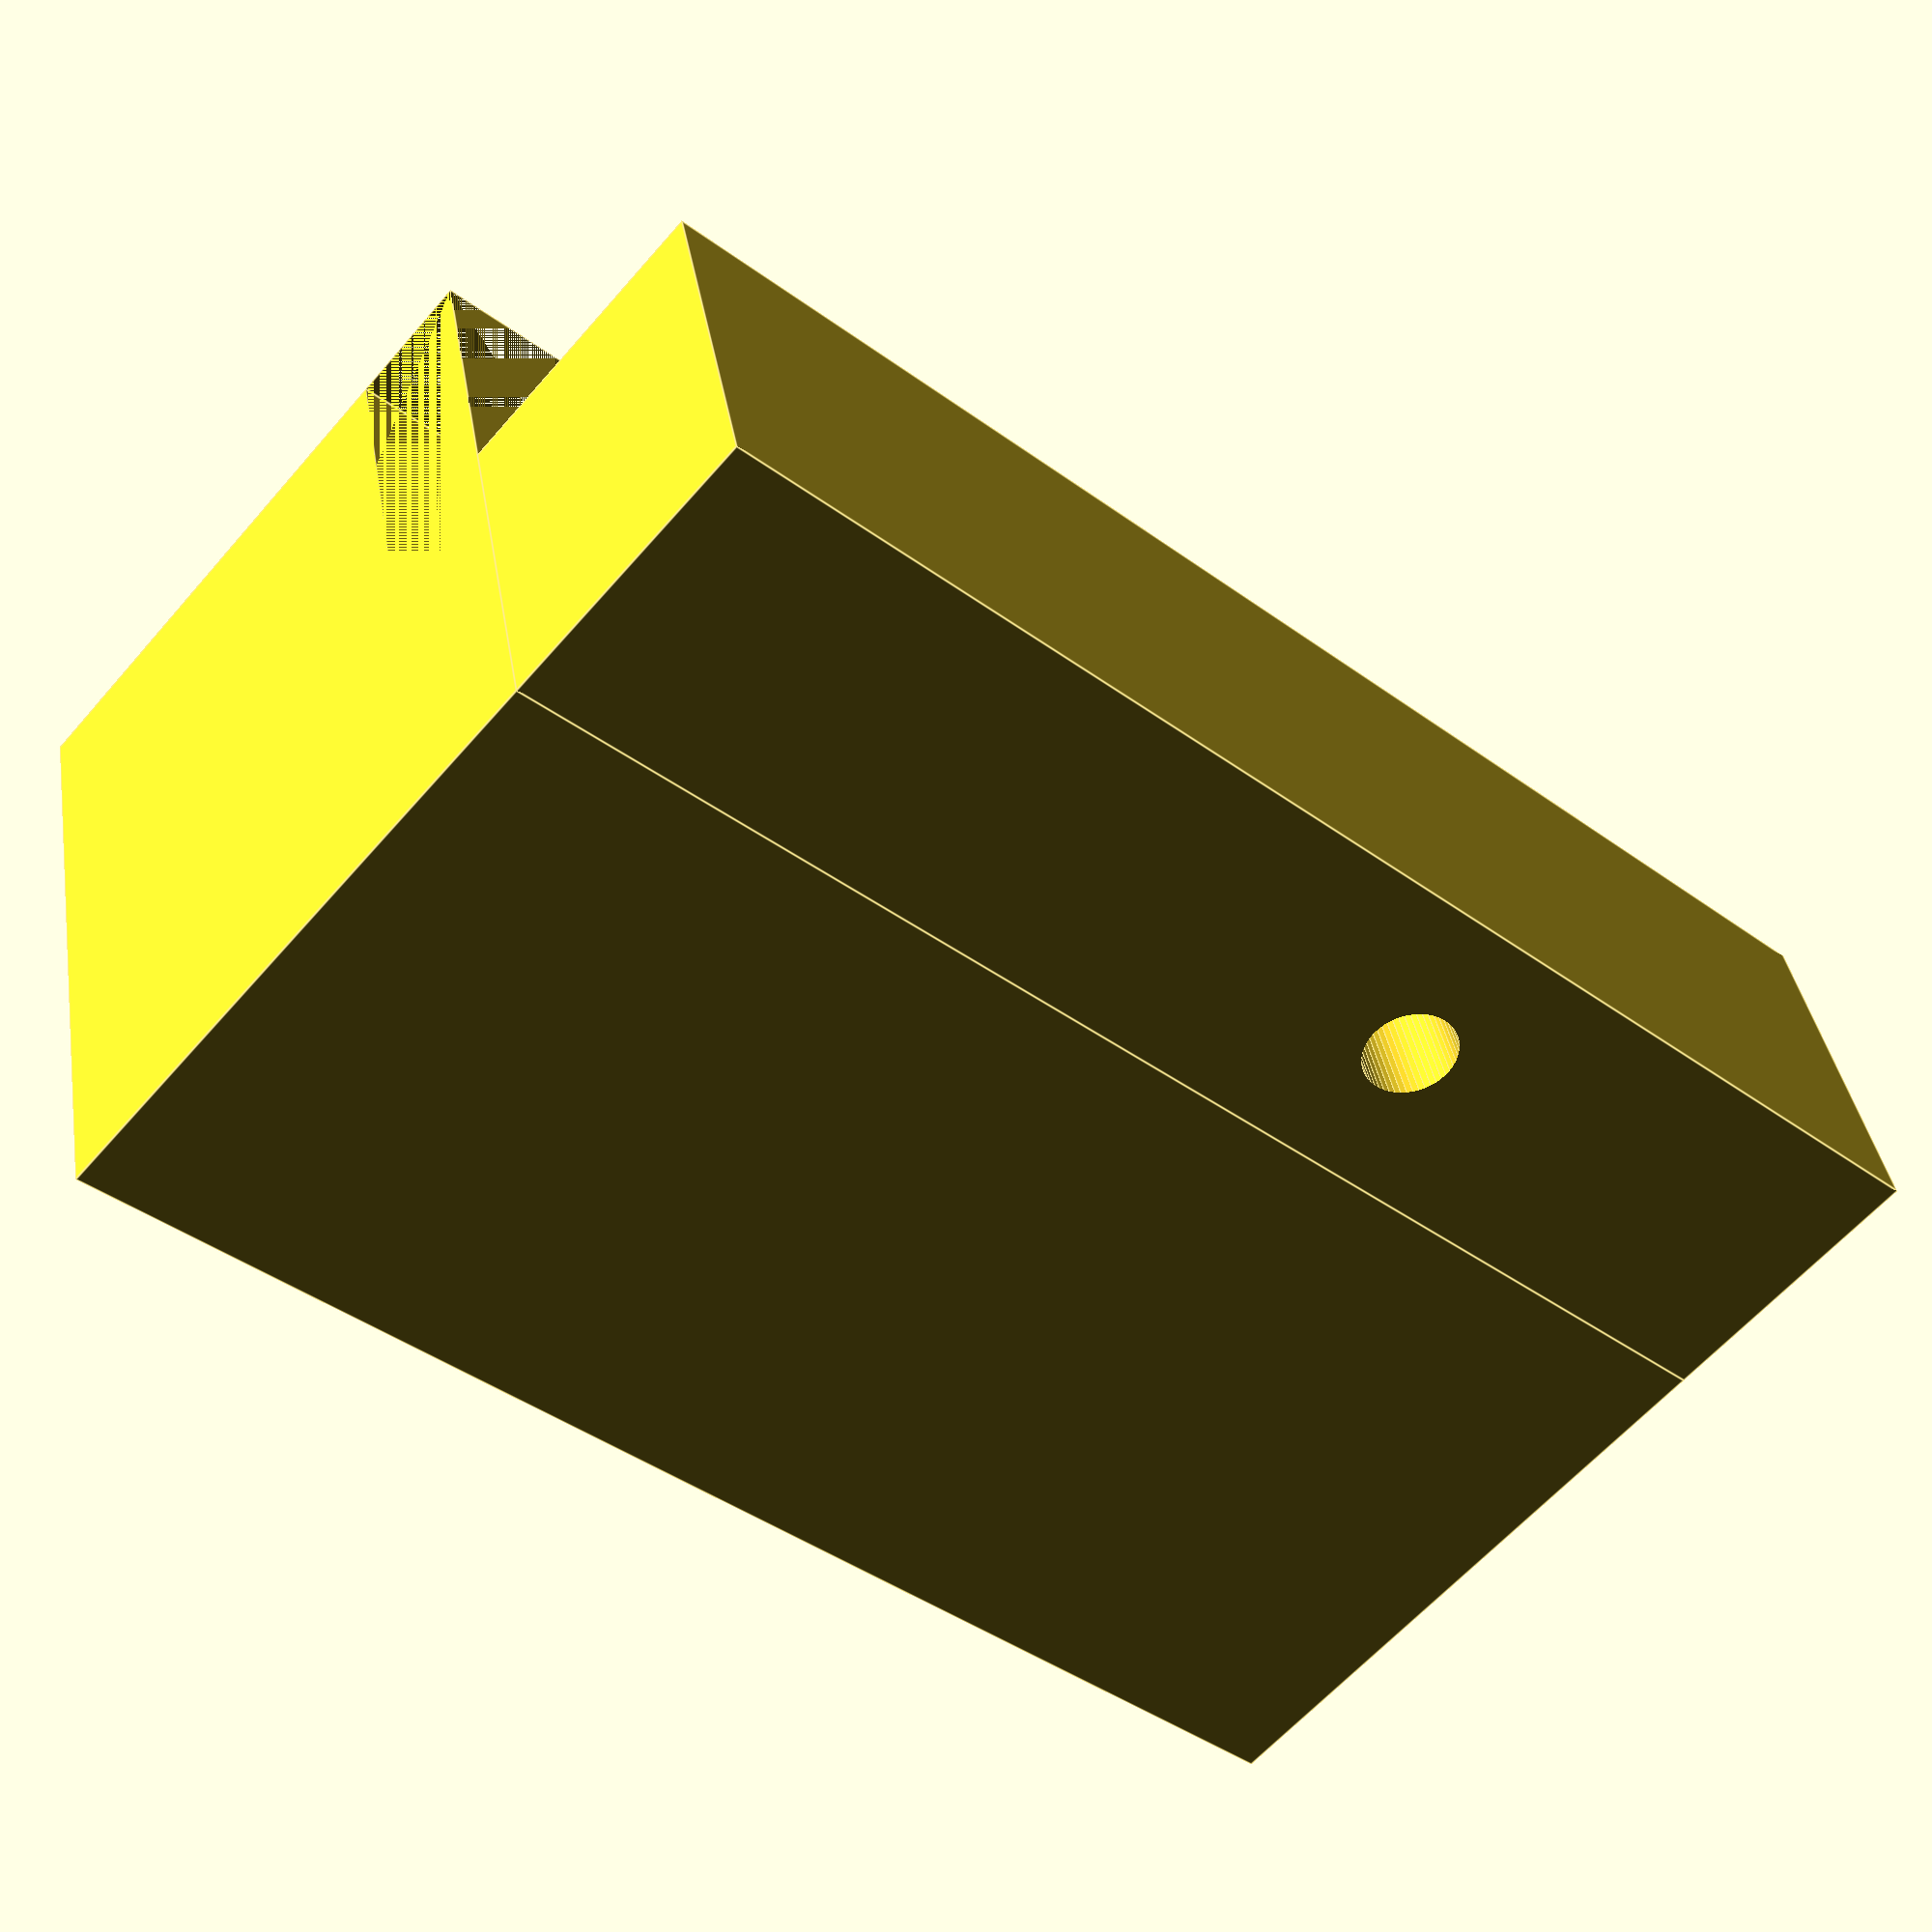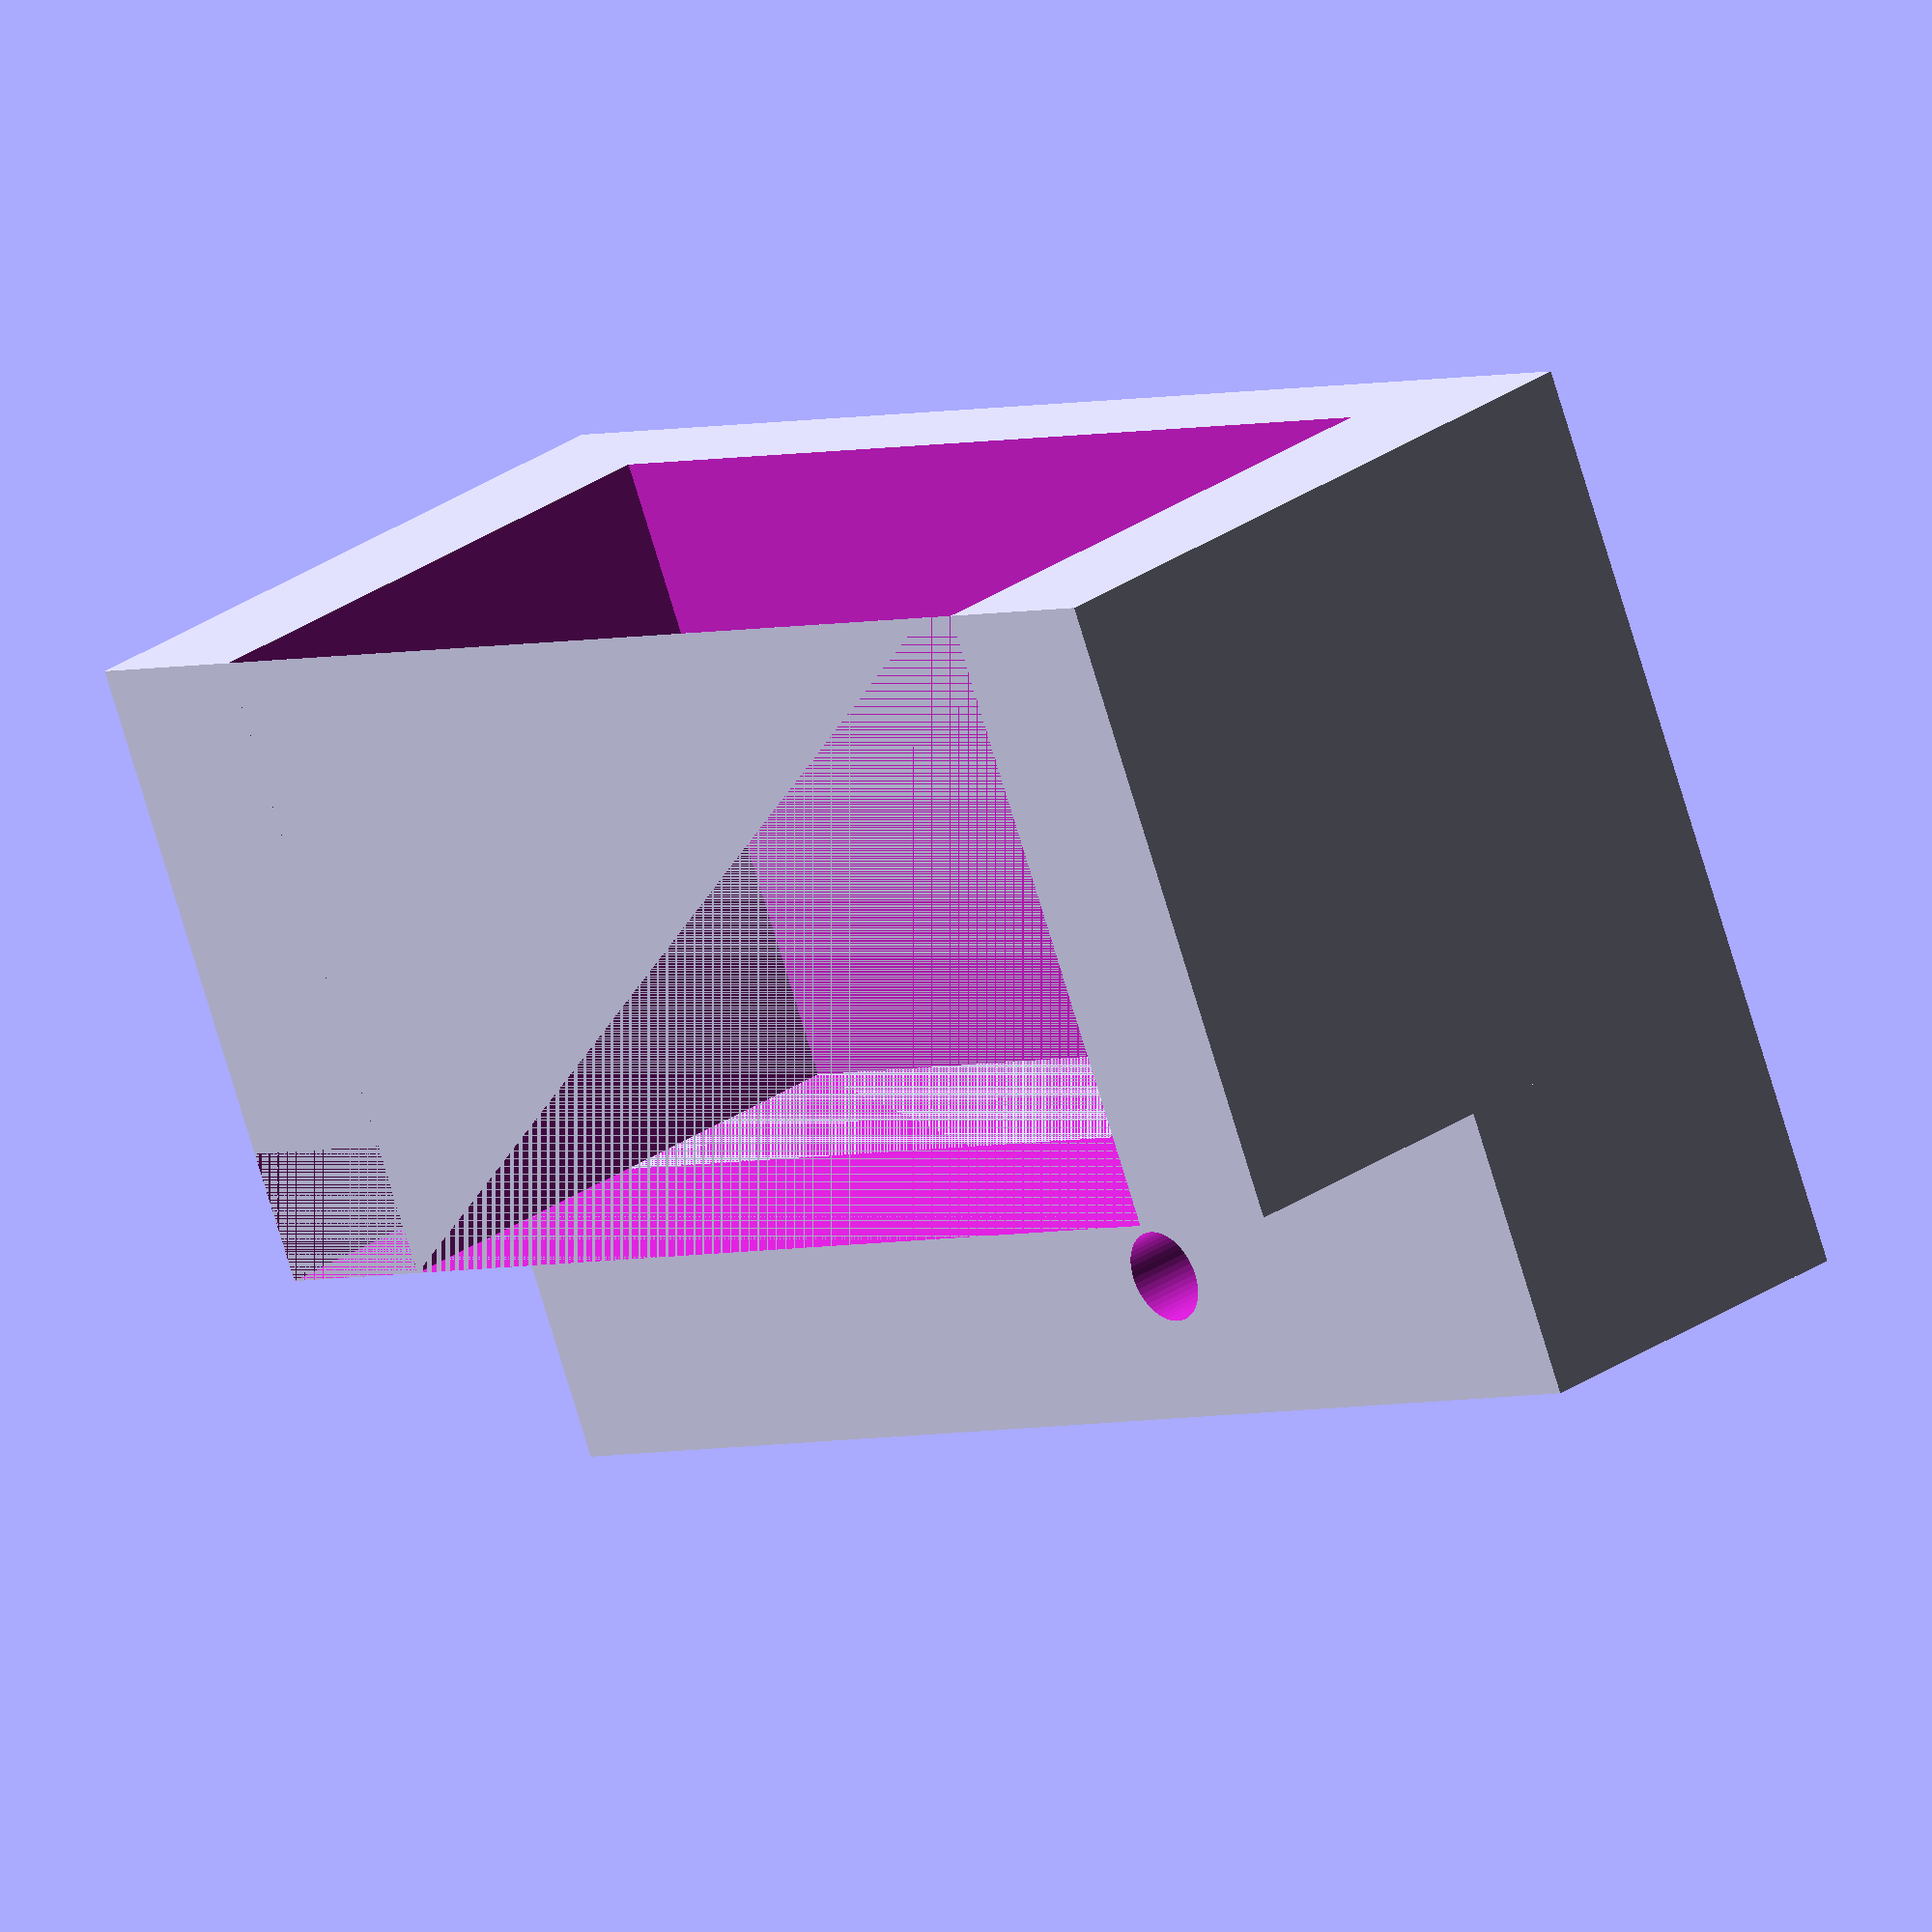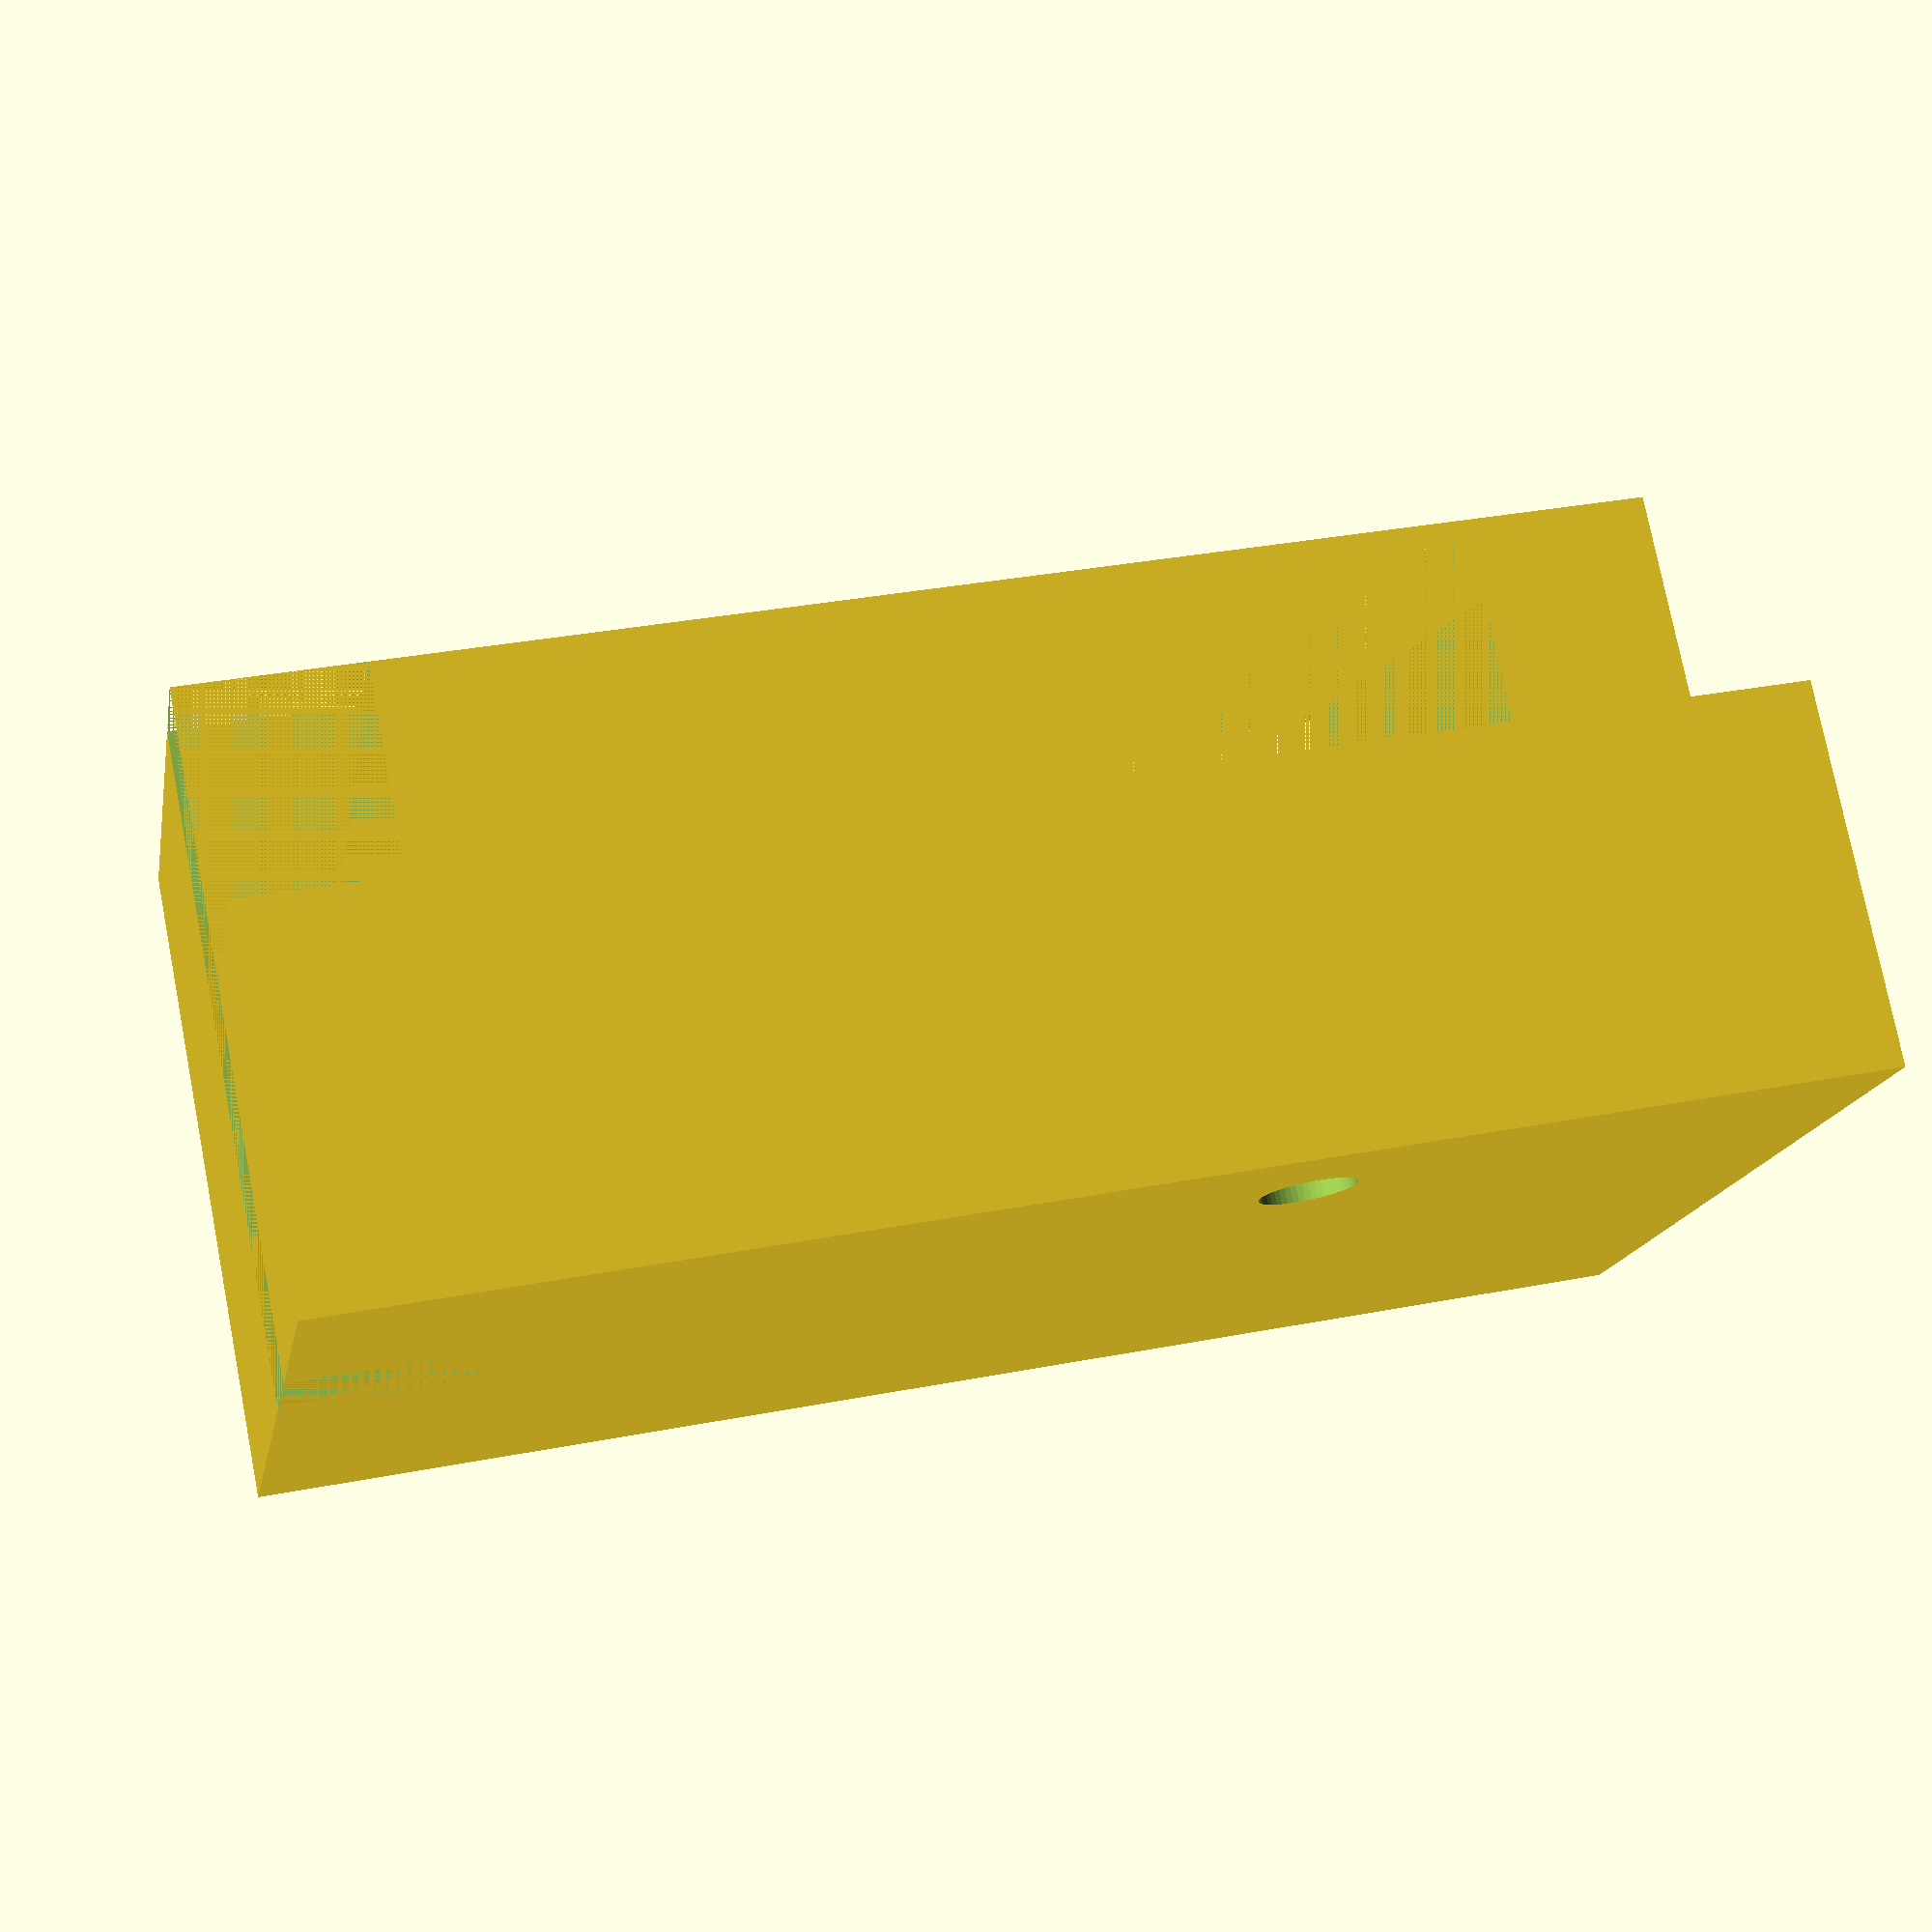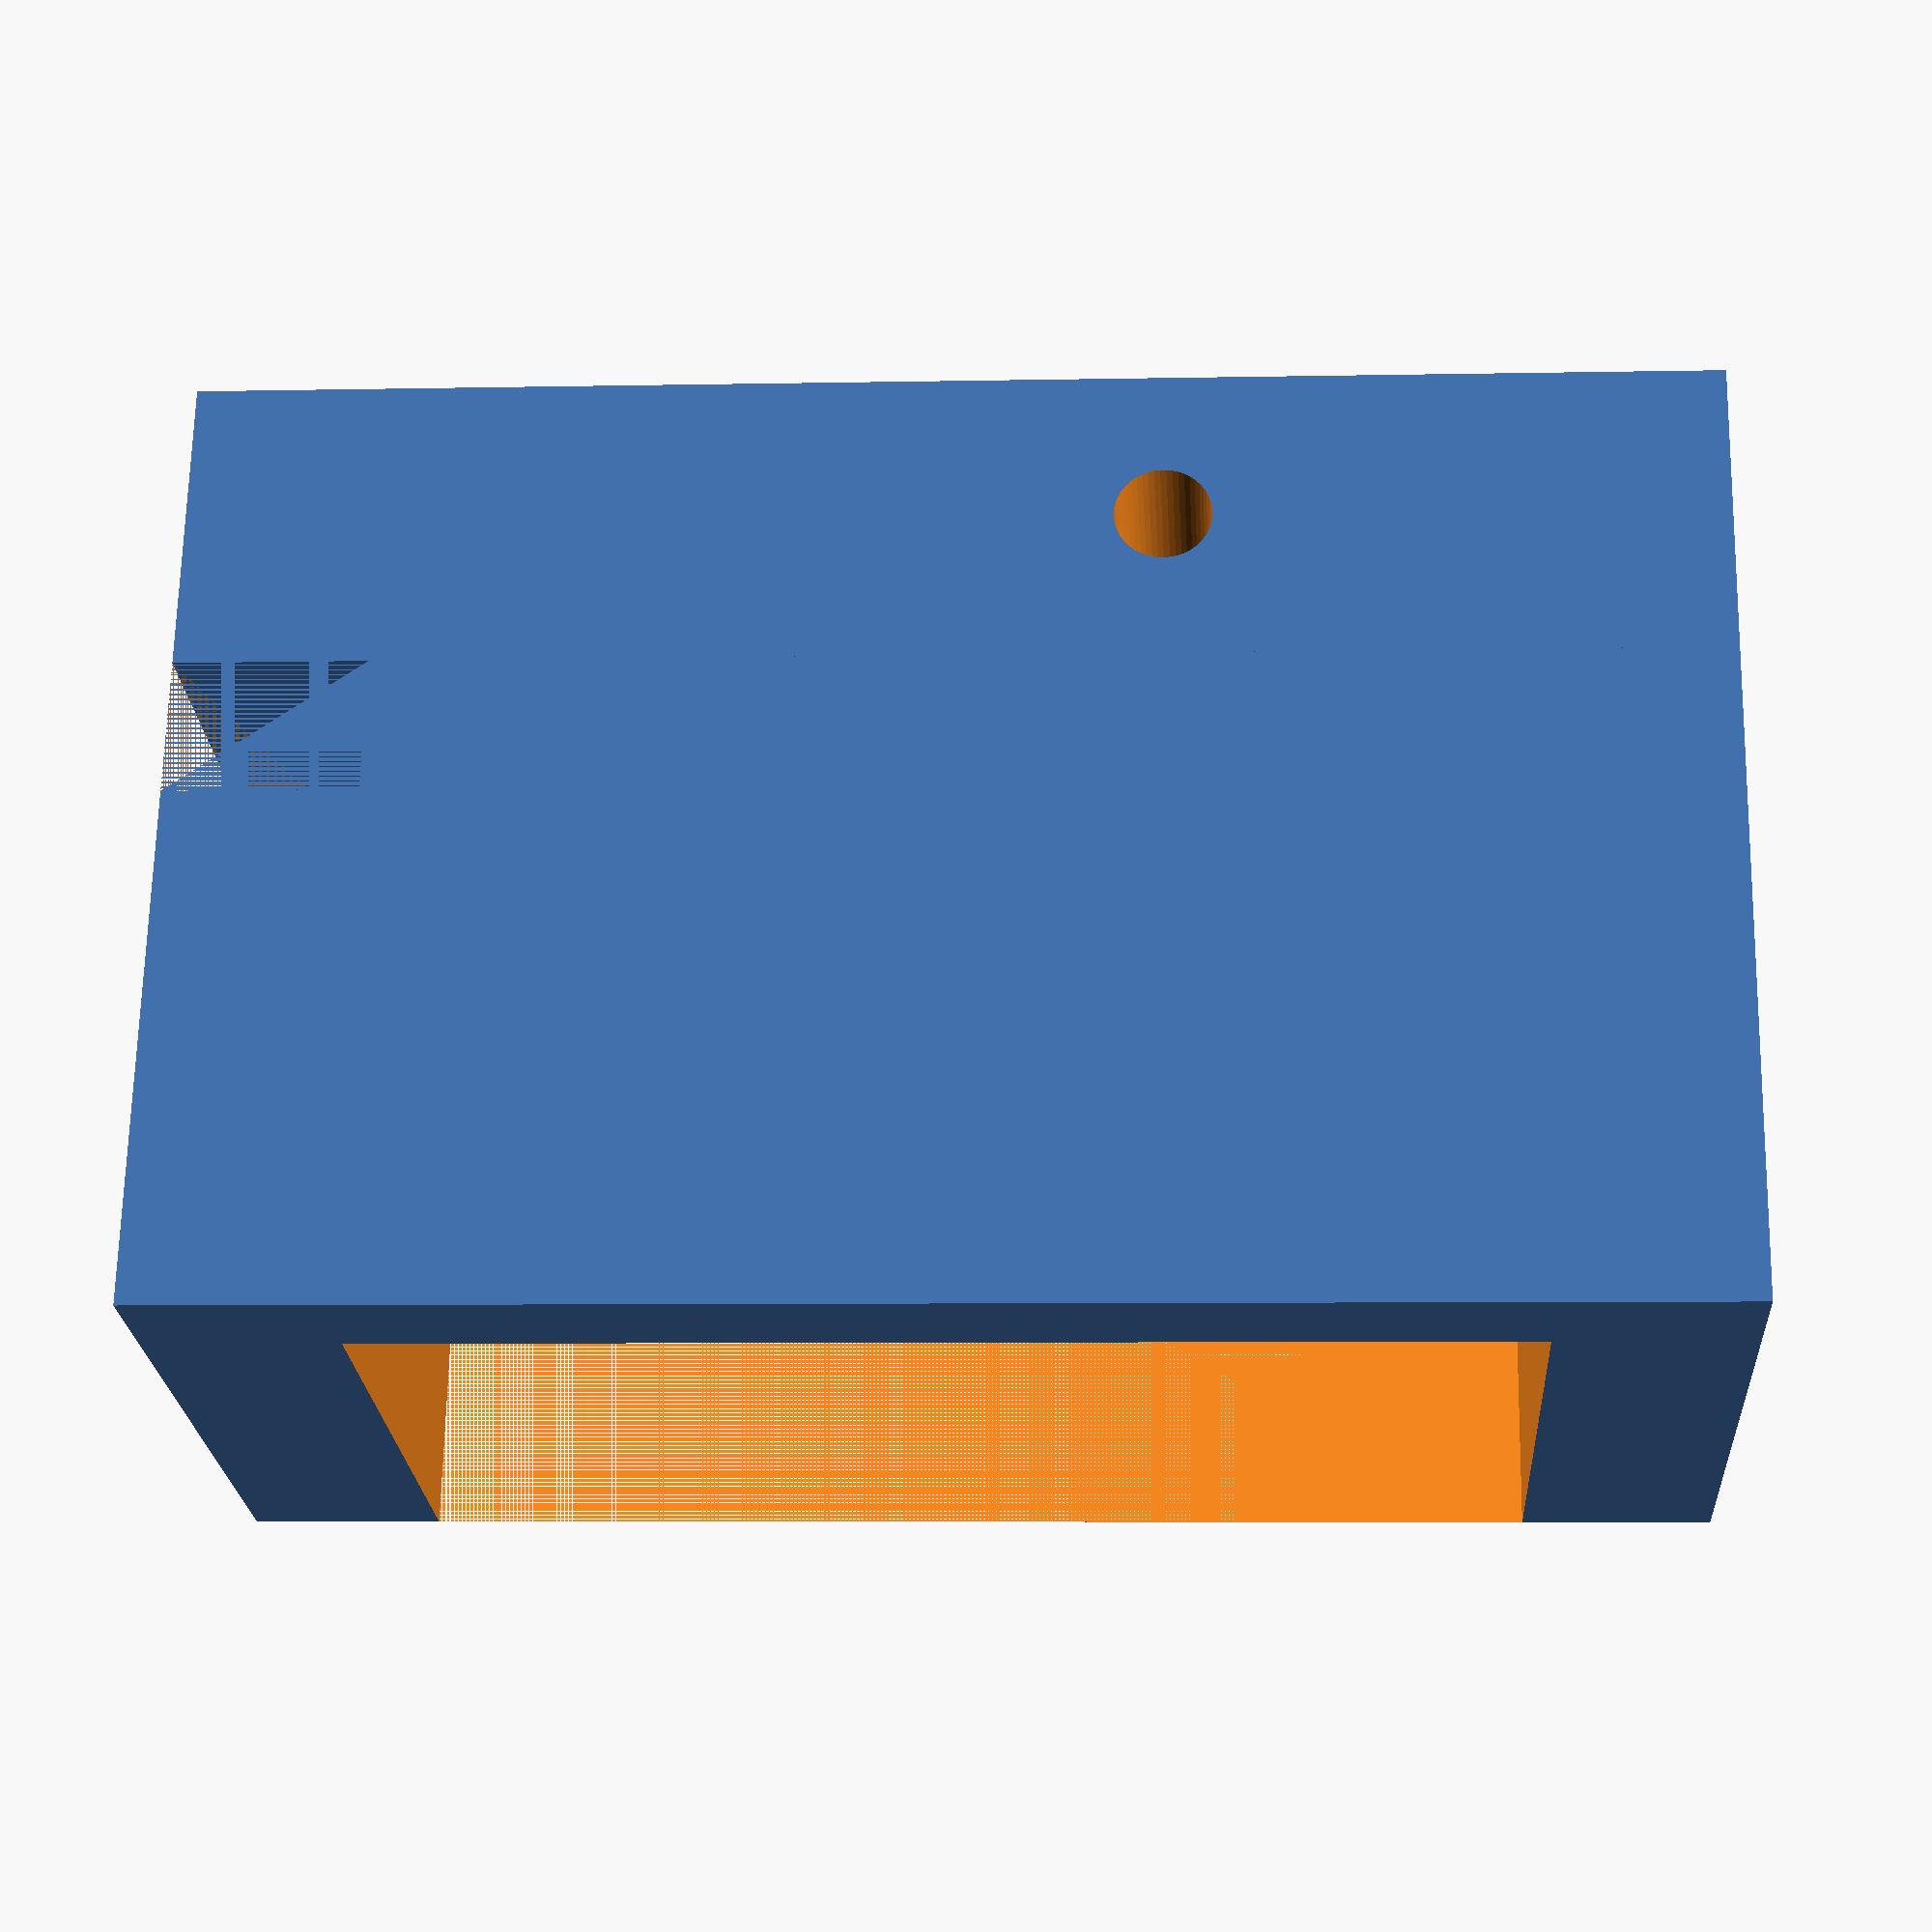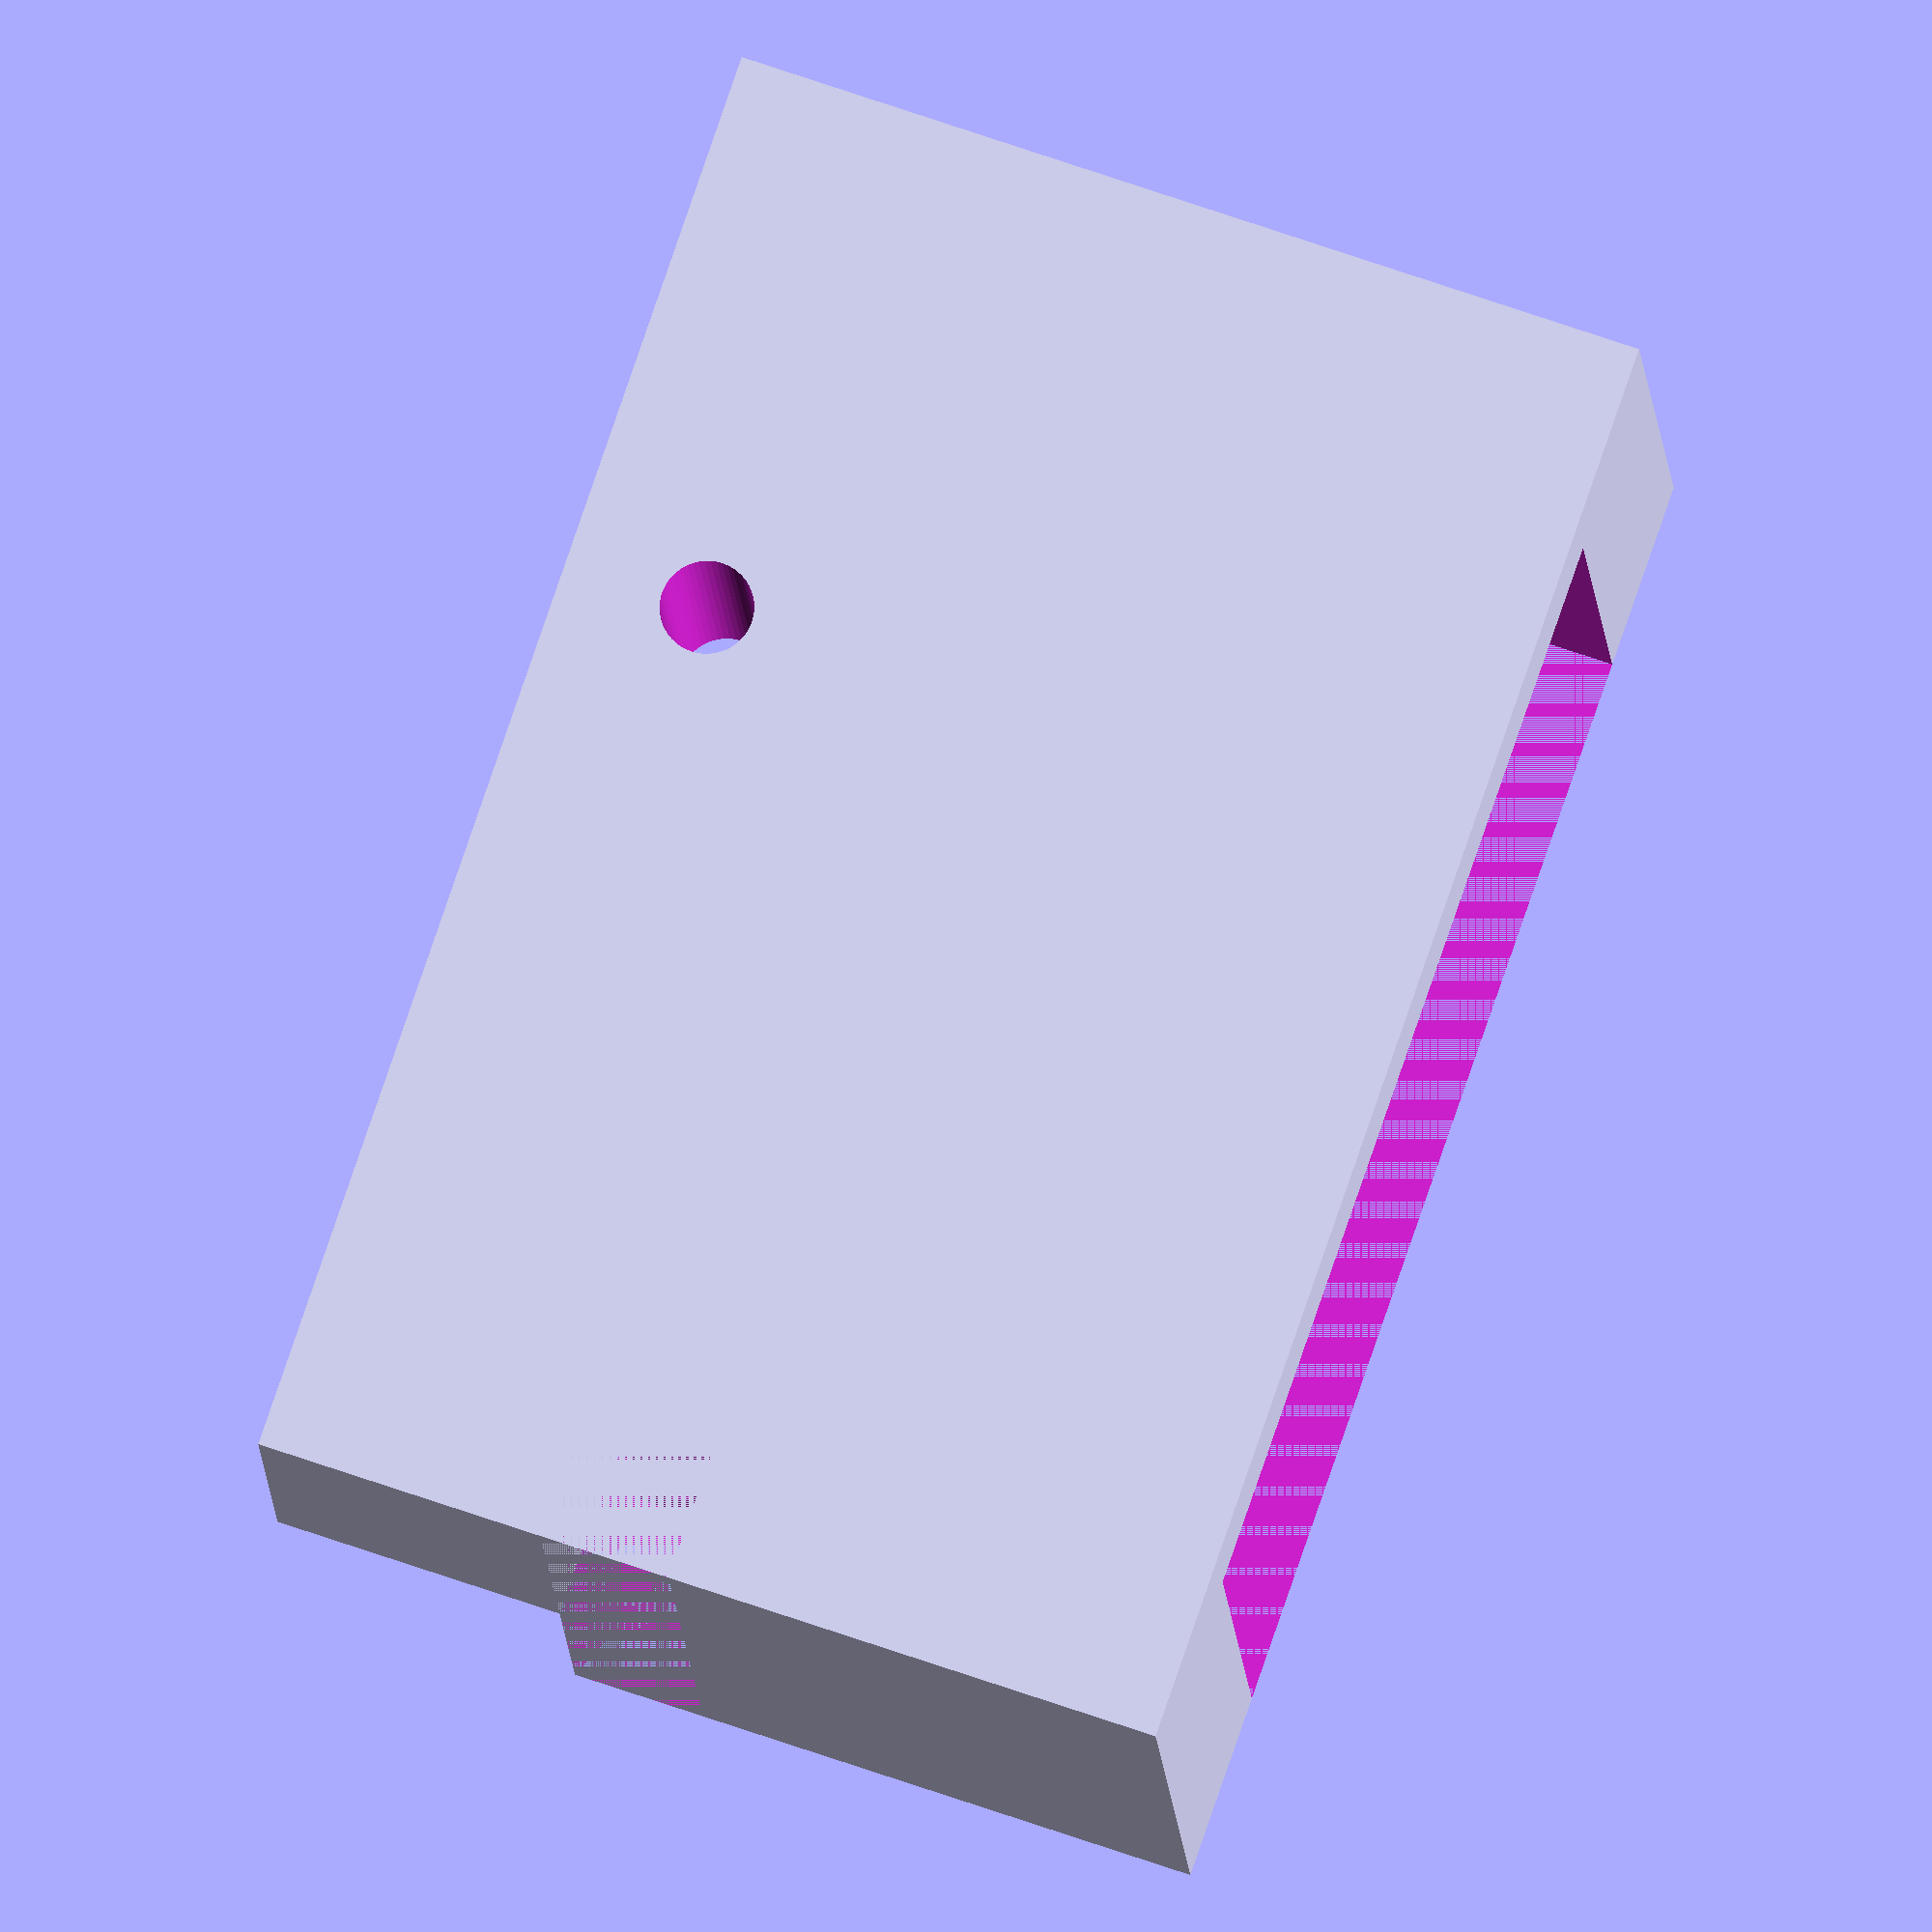
<openscad>
$fn=50;
difference() {
	cube([25, 24, 55]);
	union() {
		translate([4,0,7]) cube([21,25,41]);
		translate([0,0,48]) cube([25,5,7]);
	}
}

difference() {
	translate([0,-11,0]) cube([14, 11, 55]);
	// Impression directe
	//translate([-1,-5.5,22]) rotate([0,90,0])cylinder(100, d=3.5);
	// Impression retournée
	translate([-1,-5.5,20]) rotate([0,90,0])cylinder(100, d=3.5);
}
</openscad>
<views>
elev=40.9 azim=255.7 roll=48.0 proj=p view=edges
elev=183.2 azim=202.5 roll=40.5 proj=o view=solid
elev=326.8 azim=222.3 roll=75.0 proj=p view=solid
elev=6.2 azim=163.0 roll=93.5 proj=p view=solid
elev=280.8 azim=86.9 roll=18.9 proj=o view=solid
</views>
